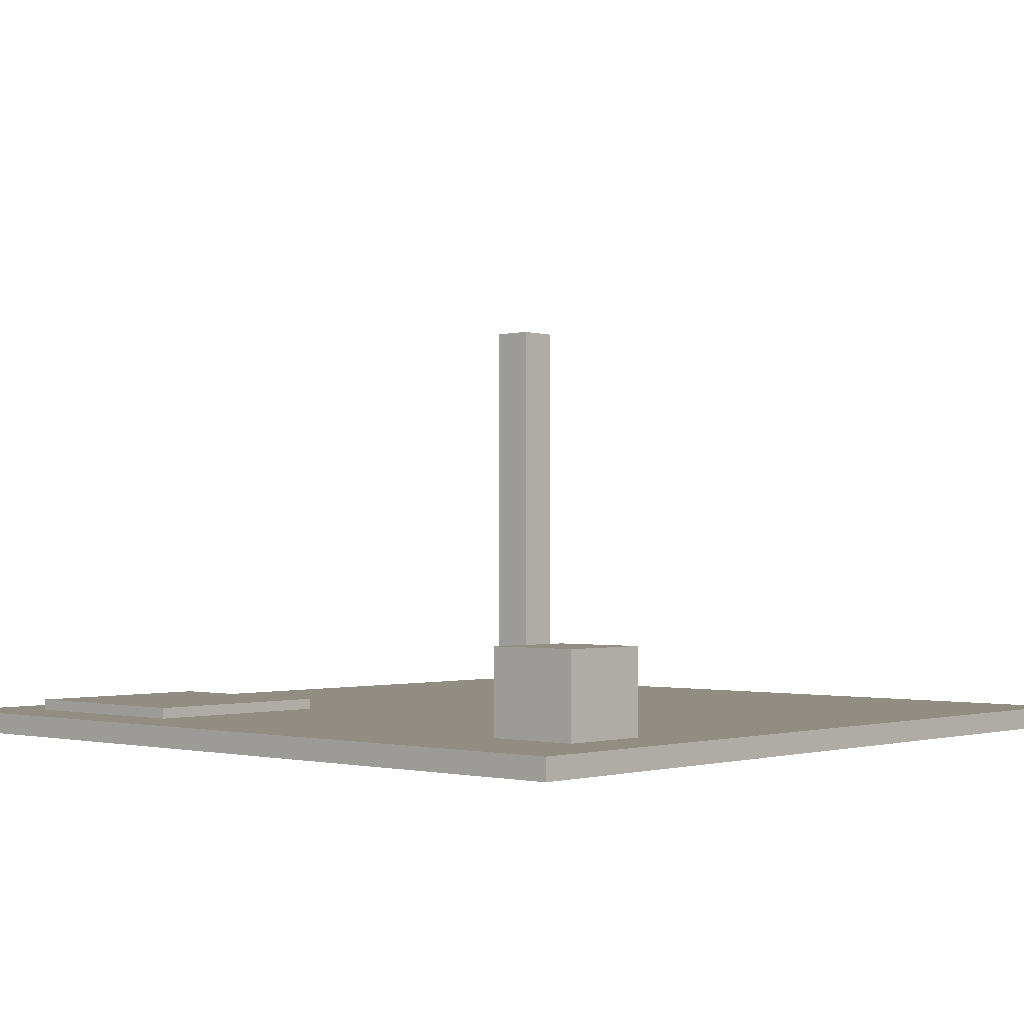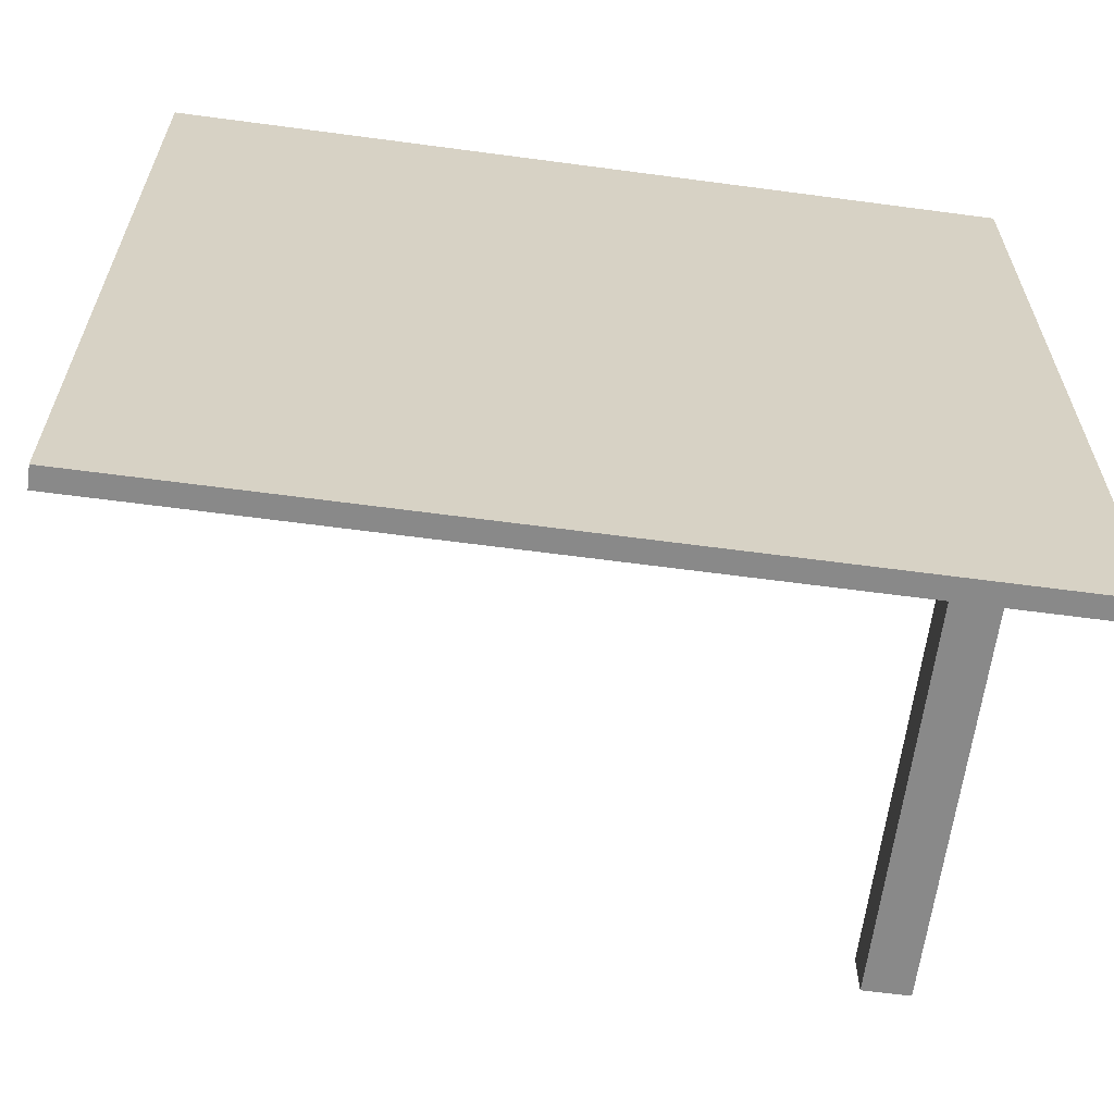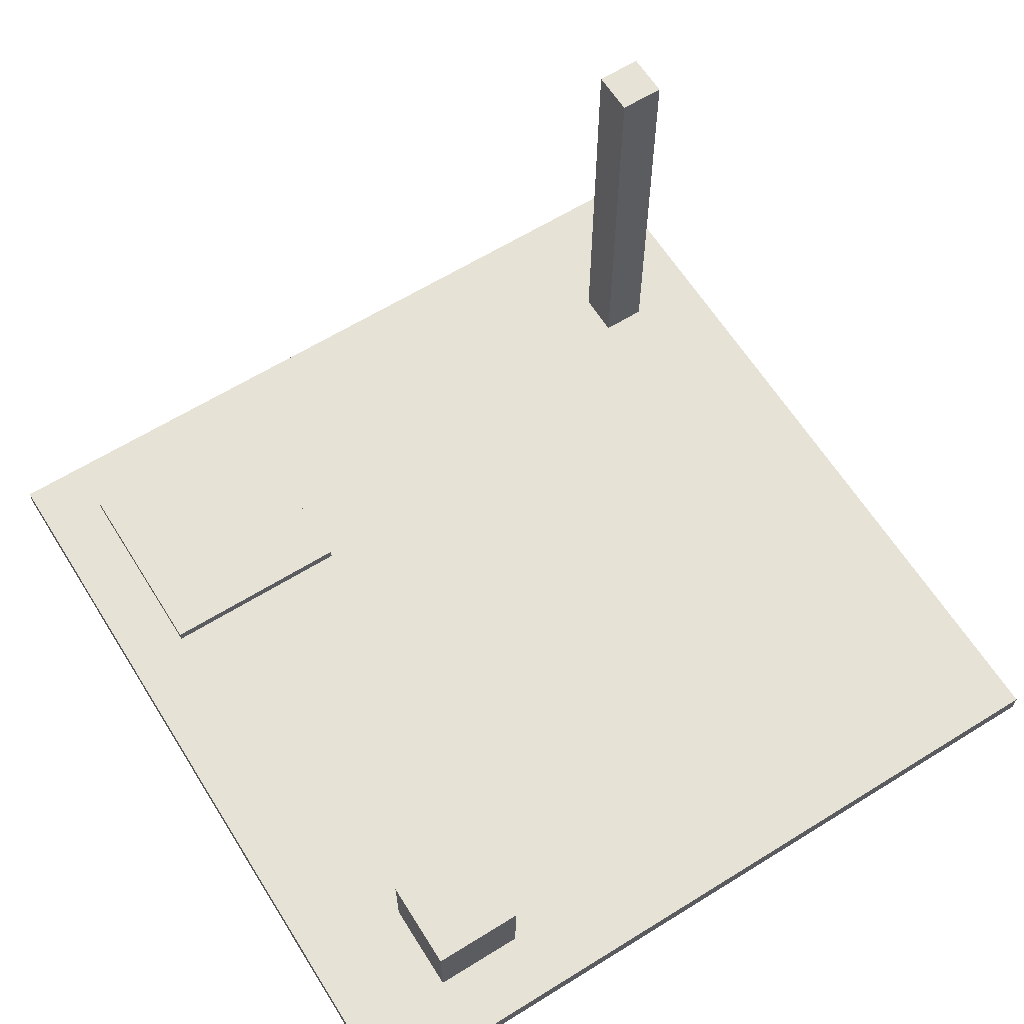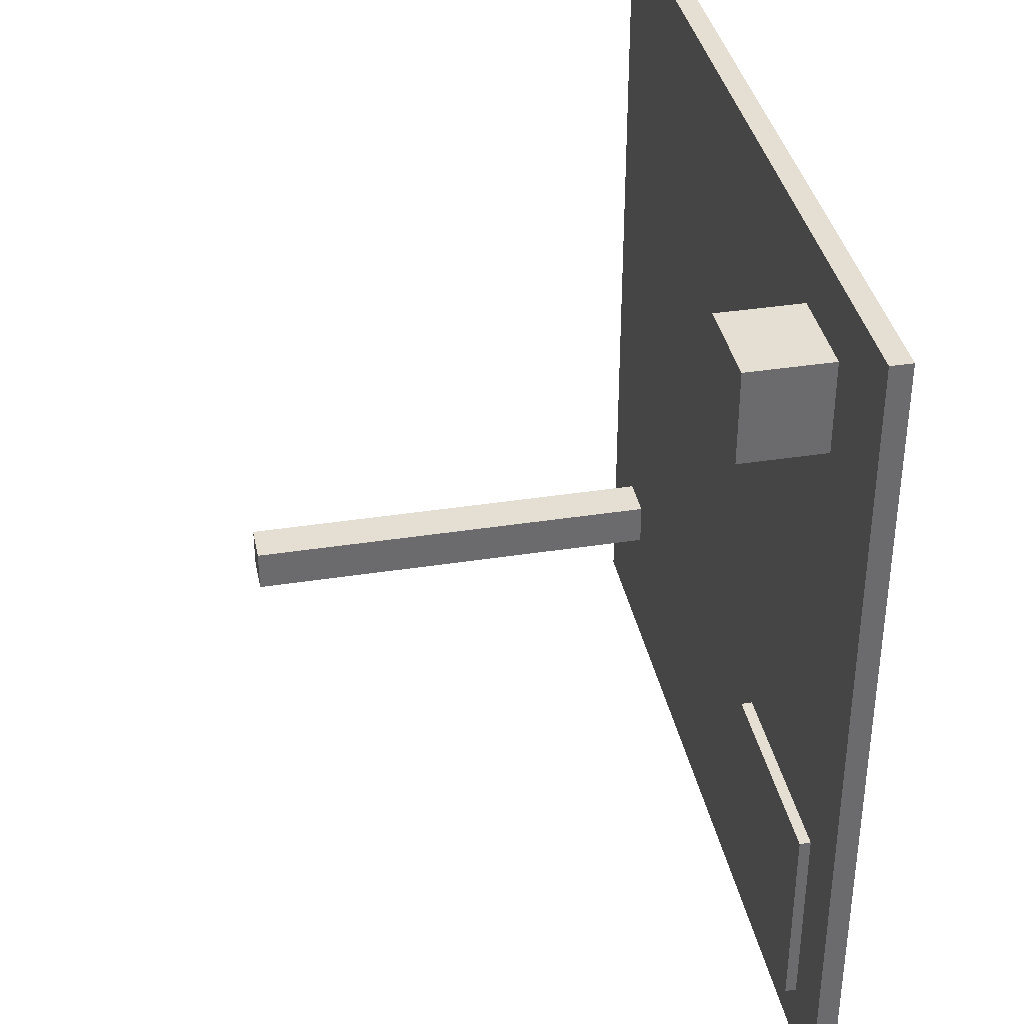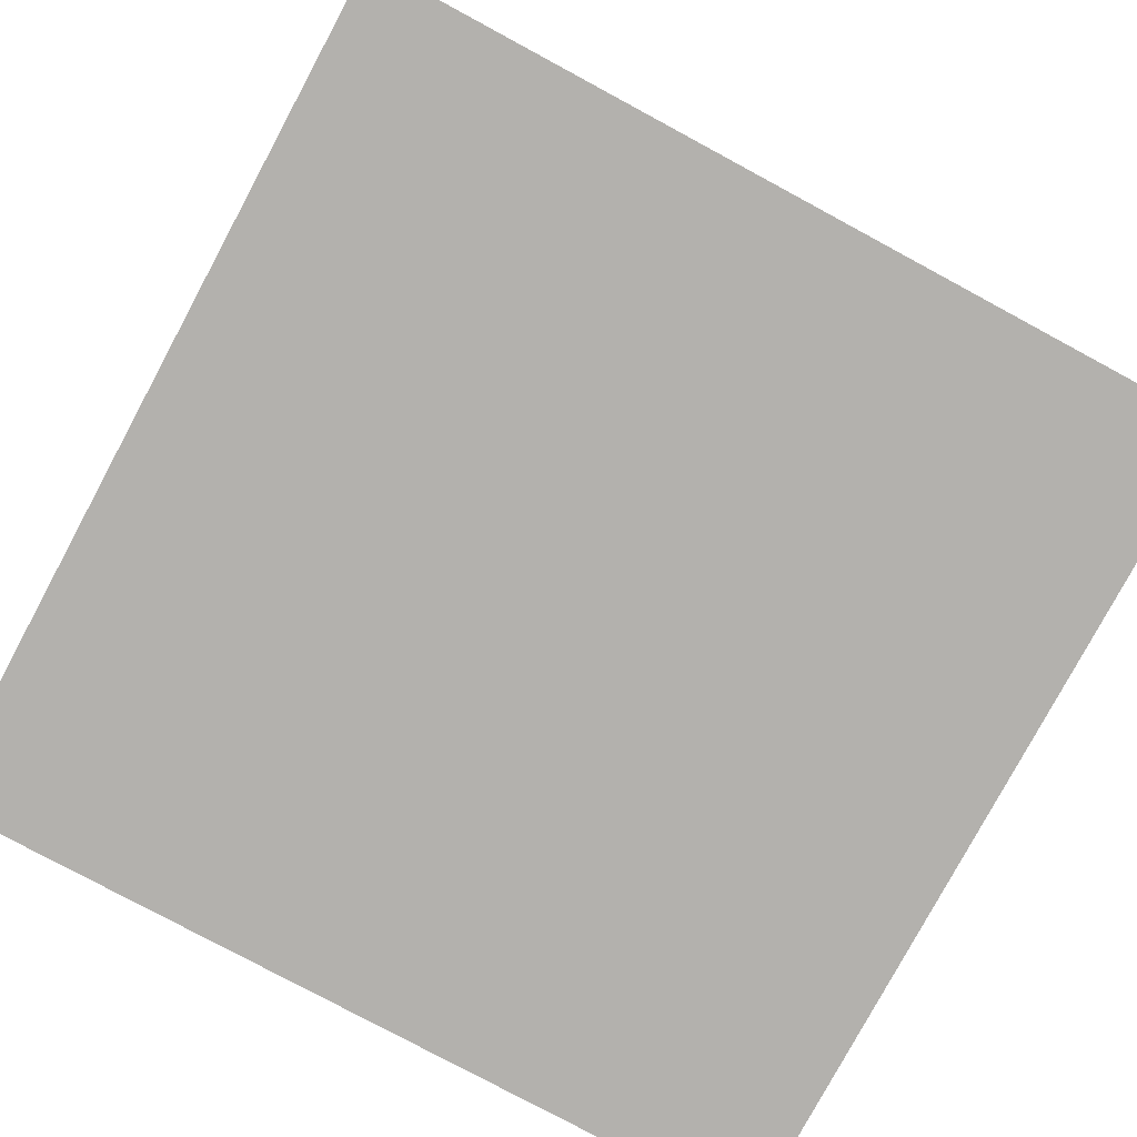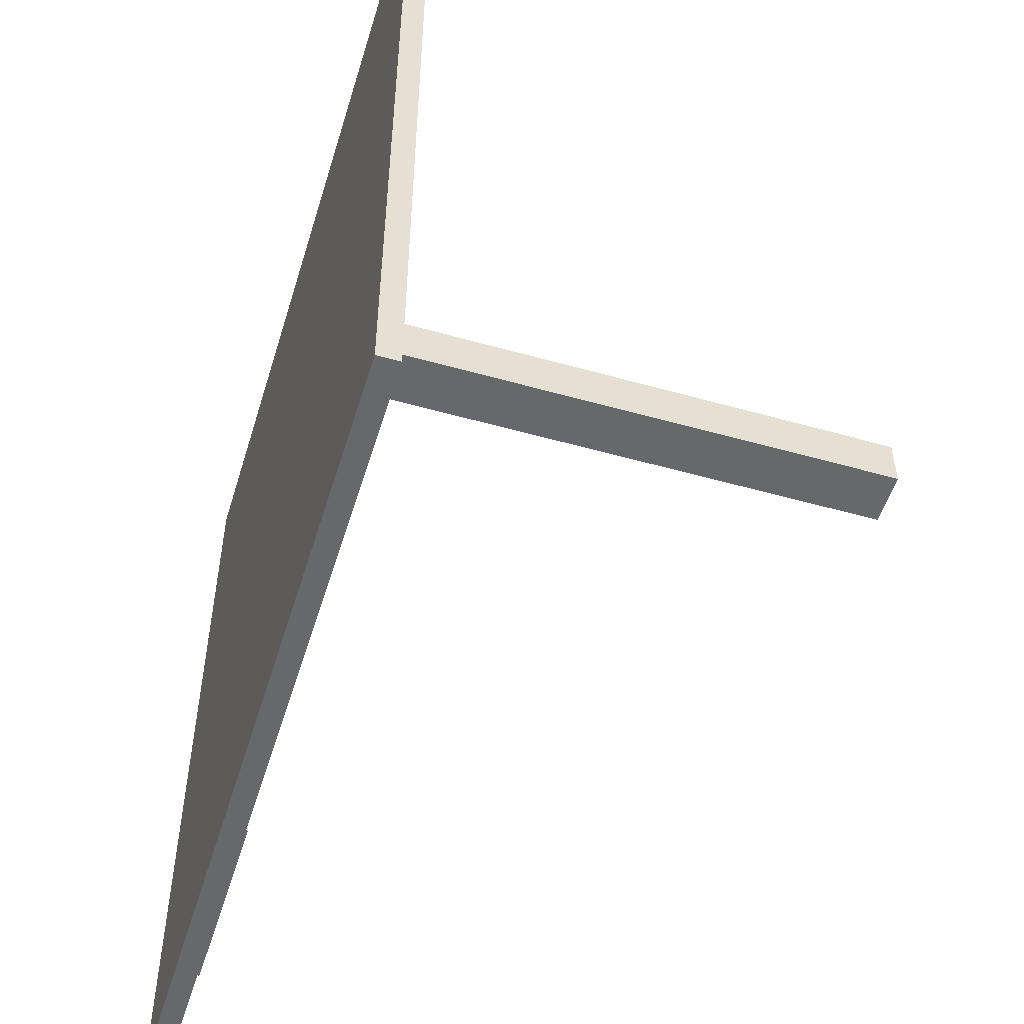
<metadata>
{"format":"obj","ext":"obj","renderer":"f3d","projection":"perspective","resolution":1024,"background":"white","views":[{"elev":-1.1,"azim":-47.7,"up":"+Y"},{"elev":-63.1,"azim":-7.7,"up":"+Z"},{"elev":63.0,"azim":-32.1,"up":"+Y"},{"elev":37.0,"azim":-101.4,"up":"+Z"},{"elev":-79.3,"azim":61.7,"up":"+Y"},{"elev":-52.5,"azim":73.1,"up":"+Z"}]}
</metadata>
<code>
o Cube
v 9.057 0.2281 -9.057
v 9.057 -0.2281 -9.057
v 9.057 0.2281 9.057
v 9.057 -0.2281 9.057
v -9.057 0.2281 -9.057
v -9.057 -0.2281 -9.057
v -9.057 0.2281 9.057
v -9.057 -0.2281 9.057
v 9.057 0.2281 -9.057
v 9.057 -0.2281 -9.057
v 9.057 0.2281 9.057
v 9.057 -0.2281 9.057
v -9.057 0.2281 -9.057
v -9.057 -0.2281 -9.057
v -9.057 0.2281 9.057
v -9.057 -0.2281 9.057
f 1 3 7 5
f 4 8 7 3
f 8 6 5 7
f 6 8 4 2
f 2 4 3 1
f 6 2 1 5
f 9 13 15 11
f 12 11 15 16
f 16 15 13 14
f 14 10 12 16
f 10 9 11 12
f 14 13 9 10
o Cube.001
v -6.667 0.02749 7.594
v -6.667 2.027 7.594
v -6.667 0.02749 5.594
v -6.667 2.027 5.594
v -4.667 0.02749 7.594
v -4.667 2.027 7.594
v -4.667 0.02749 5.594
v -4.667 2.027 5.594
f 17 18 20 19
f 19 20 24 23
f 23 24 22 21
f 21 22 18 17
f 19 23 21 17
f 24 20 18 22
o Cube.002
v 6.395 0.03513 -5.314
v 6.395 9.894 -5.314
v 6.395 0.03513 -6.294
v 6.395 9.894 -6.294
v 7.375 0.03513 -5.314
v 7.375 9.894 -5.314
v 7.375 0.03513 -6.294
v 7.375 9.894 -6.294
f 25 26 28 27
f 27 28 32 31
f 31 32 30 29
f 29 30 26 25
f 27 31 29 25
f 32 28 26 30
o Cube.003
v -7.67 0.4612 -3.371
v -7.67 0.06907 -3.371
v -7.67 0.4612 -7.719
v -7.67 0.06907 -7.719
v -3.322 0.4612 -3.371
v -3.322 0.06907 -3.371
v -3.322 0.4612 -7.719
v -3.322 0.06907 -7.719
f 33 35 36 34
f 35 39 40 36
f 39 37 38 40
f 37 33 34 38
f 35 33 37 39
f 40 38 34 36

</code>
